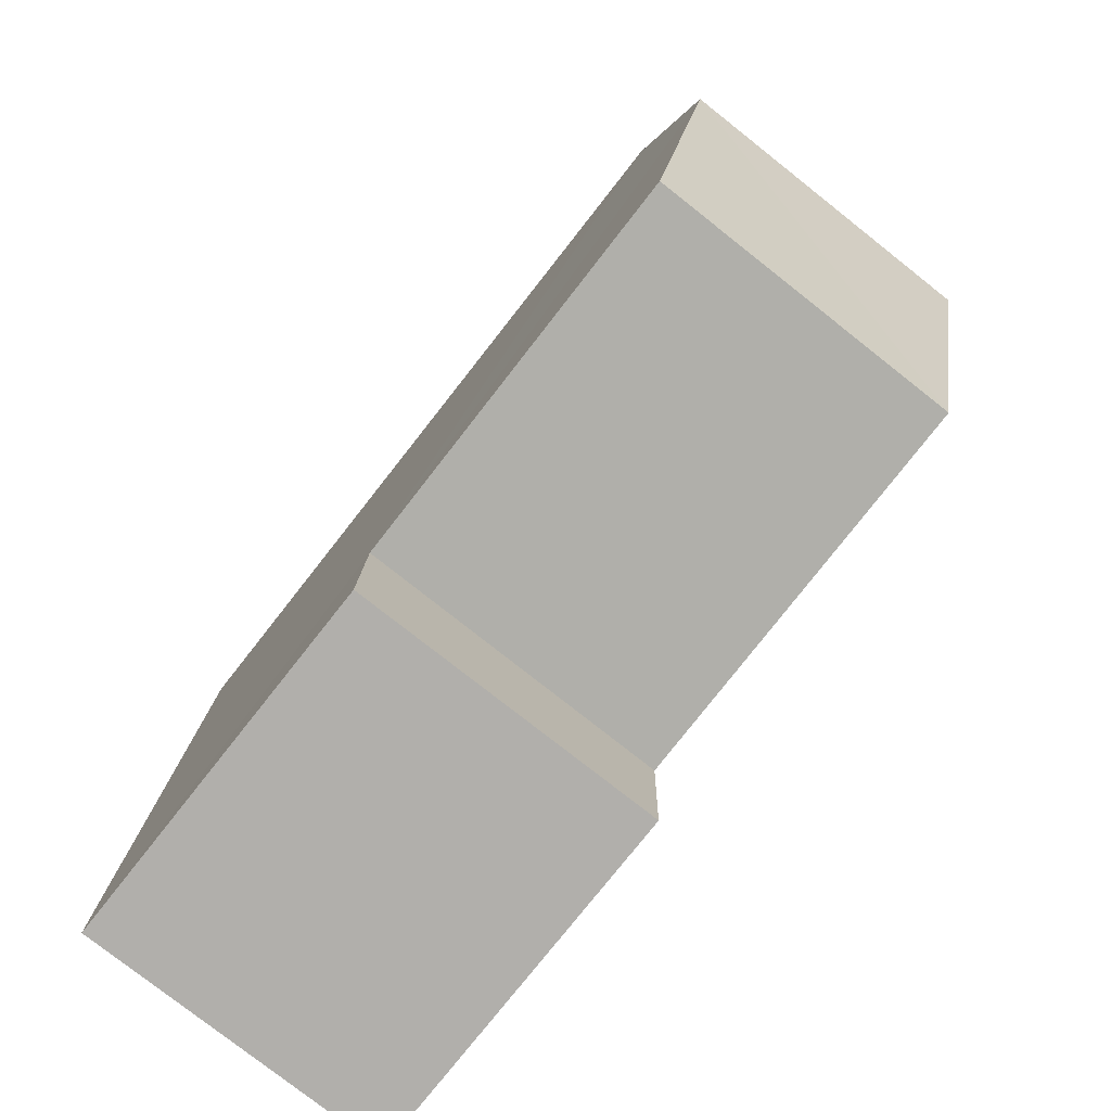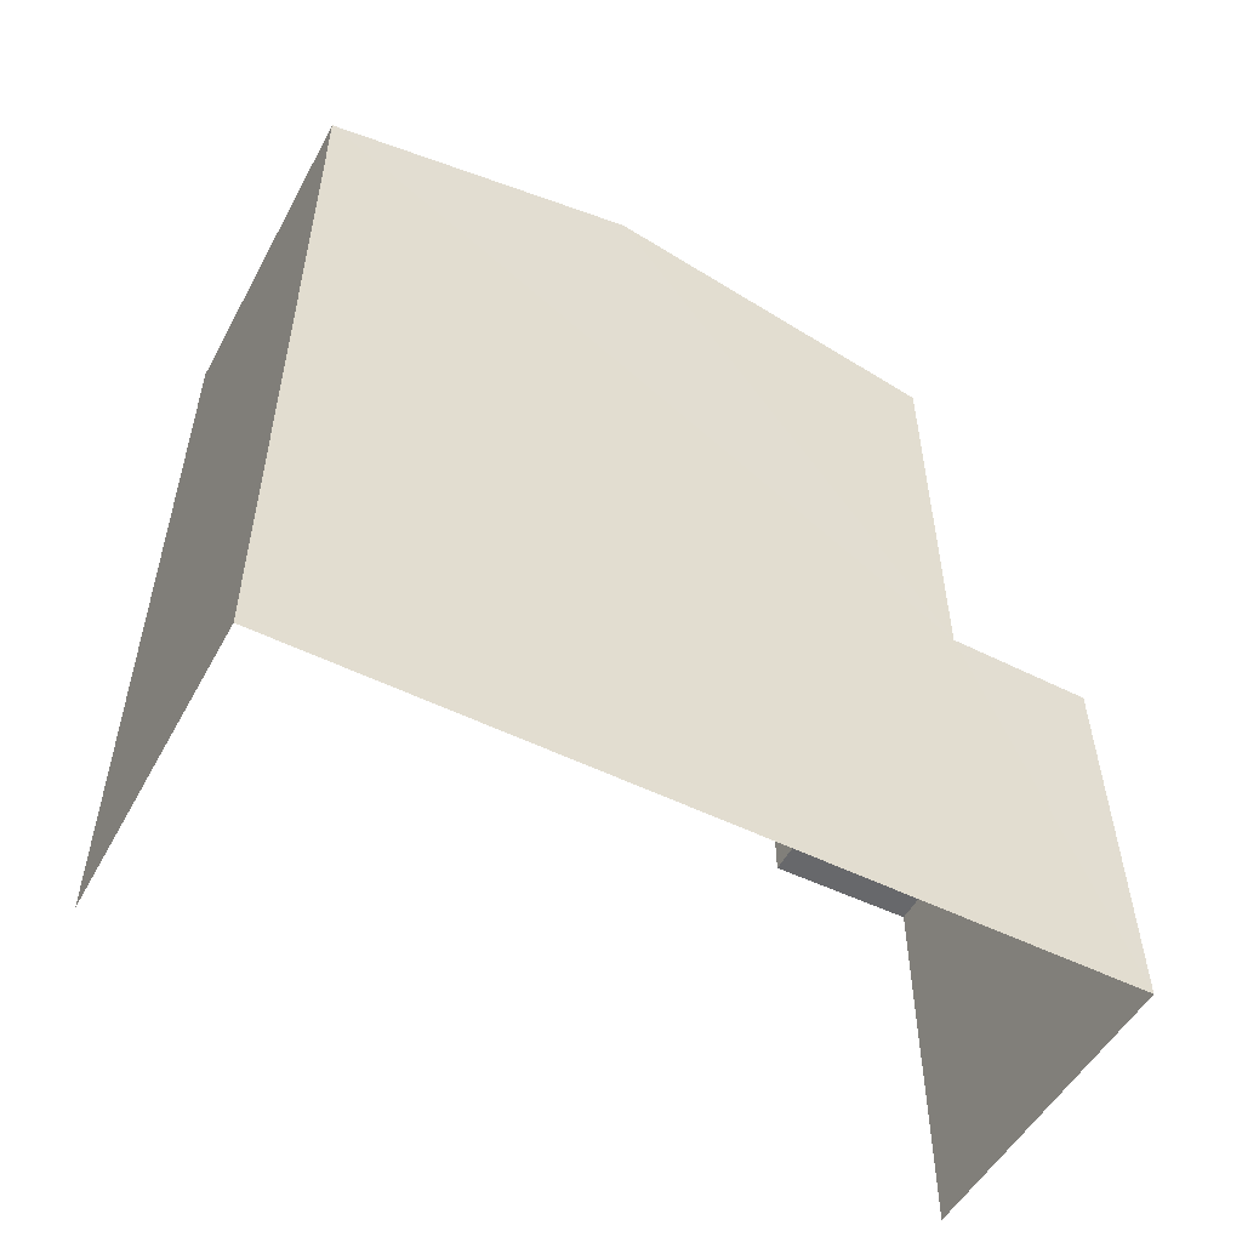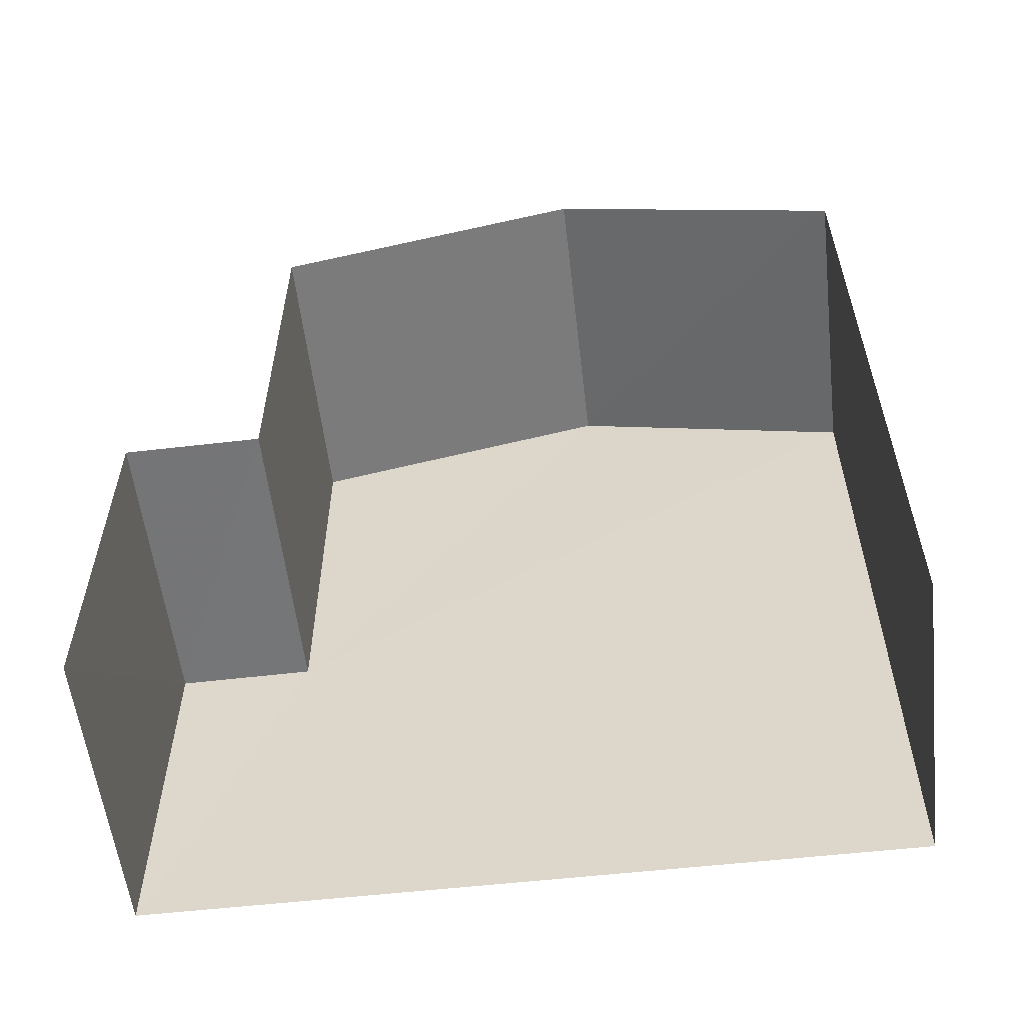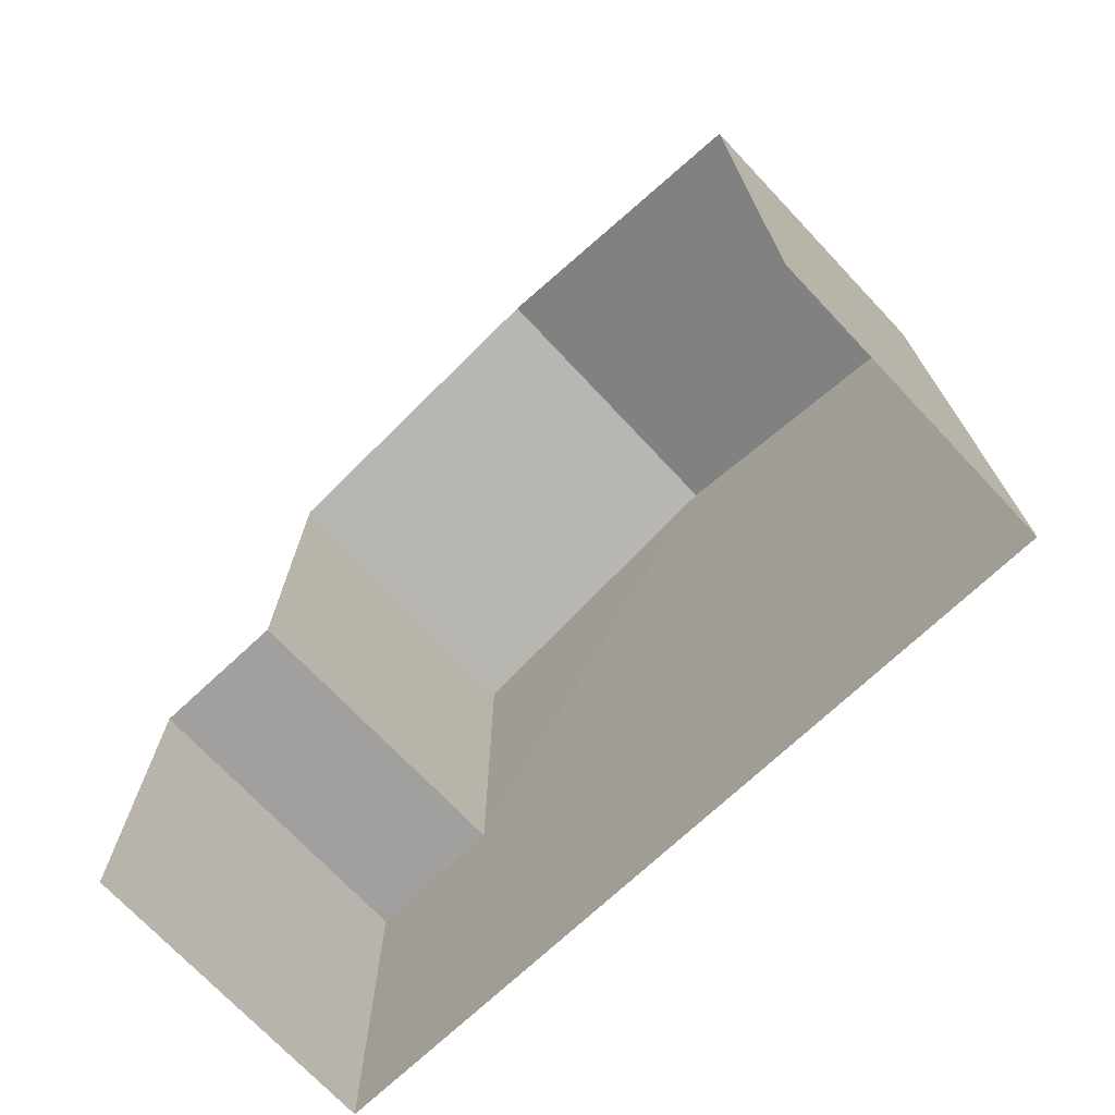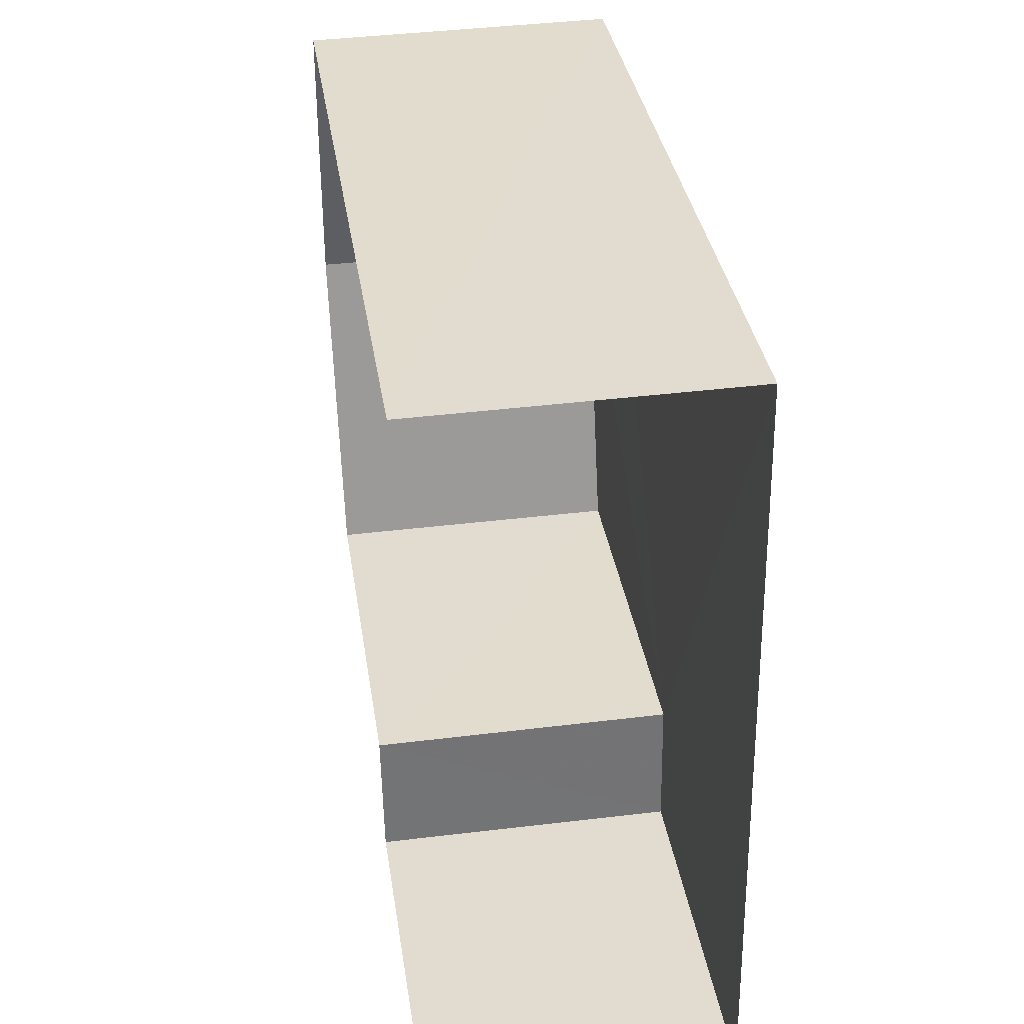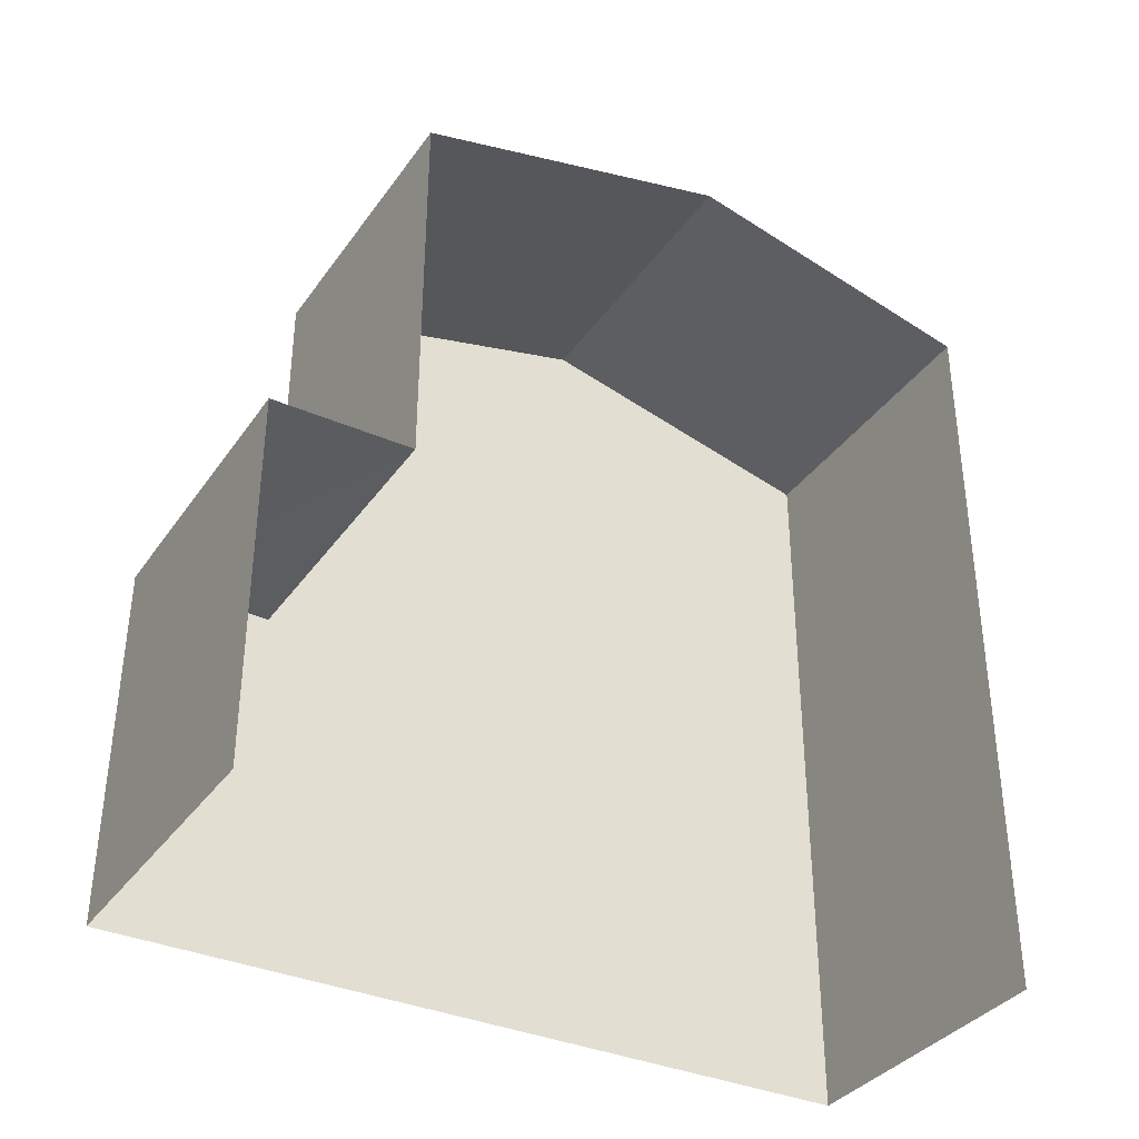
<metadata>
{"format":"obj","ext":"obj","renderer":"f3d","projection":"perspective","resolution":1024,"background":"white","views":[{"elev":-77.7,"azim":-38.1,"up":"+Y"},{"elev":-52.6,"azim":-119.0,"up":"+Z"},{"elev":-56.6,"azim":95.7,"up":"+Z"},{"elev":-72.0,"azim":132.3,"up":"+Z"},{"elev":34.3,"azim":171.6,"up":"+Y"},{"elev":-35.4,"azim":58.7,"up":"+Z"}]}
</metadata>
<code>
v -3.736e+05 -1.034e+05 28.16
v -3.736e+05 -1.034e+05 28.16
v -3.736e+05 -1.034e+05 28.16
v -3.736e+05 -1.034e+05 28.16
v -3.736e+05 -1.034e+05 38.89
v -3.736e+05 -1.034e+05 37.9
v -3.736e+05 -1.034e+05 38.89
v -3.736e+05 -1.034e+05 37.9
v -3.736e+05 -1.034e+05 32.84
v -3.736e+05 -1.034e+05 32.84
v -3.736e+05 -1.034e+05 32.84
v -3.736e+05 -1.034e+05 32.84
v -3.736e+05 -1.034e+05 37.9
v -3.736e+05 -1.034e+05 37.9
f 1 2 3
f 4 1 3
f 13 7 9
f 13 9 3
f 7 6 9
f 3 9 4
f 4 9 11
f 5 6 7
f 5 8 6
f 9 10 11
f 9 12 10
f 13 14 5
f 7 13 5
f 9 6 8
f 12 9 8
f 5 14 12
f 8 5 12
f 14 2 12
f 12 2 1
f 12 1 10
f 14 3 2
f 14 13 3
f 10 1 4
f 11 10 4

</code>
